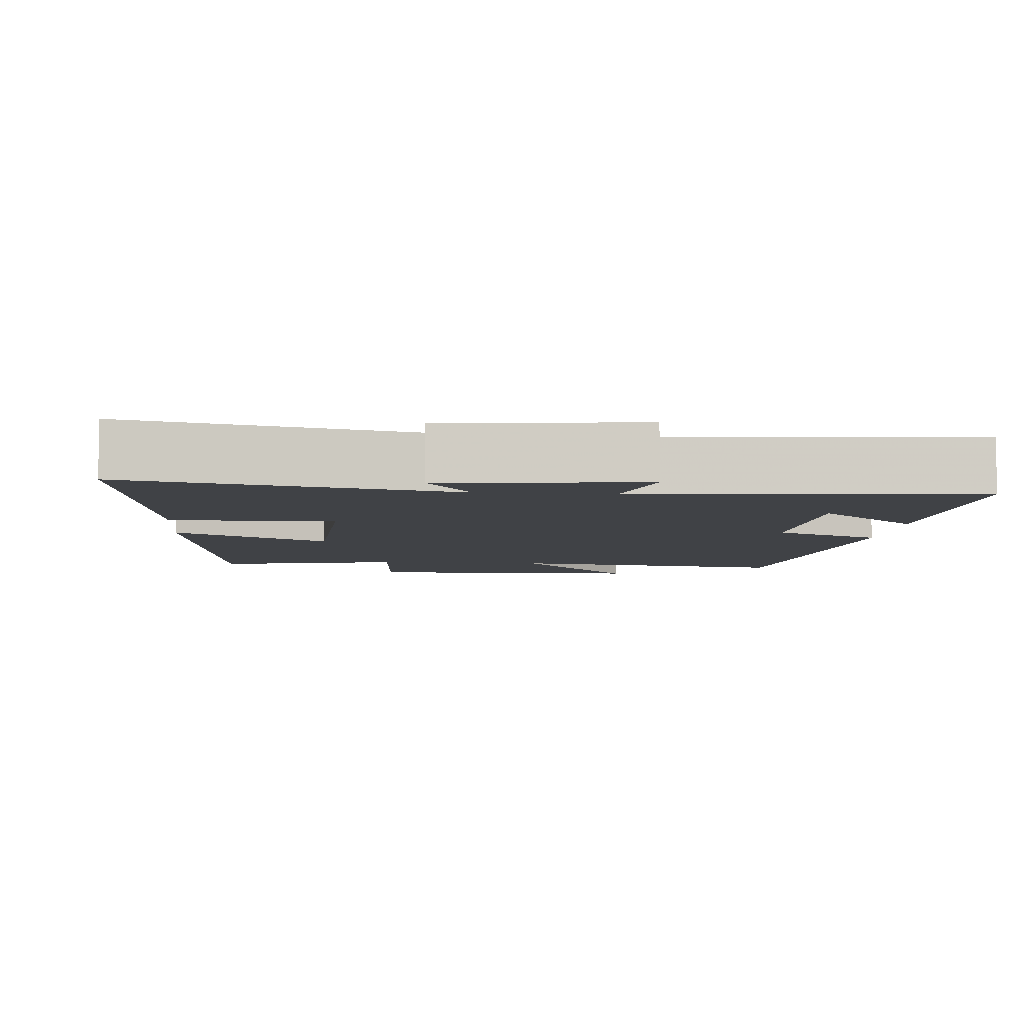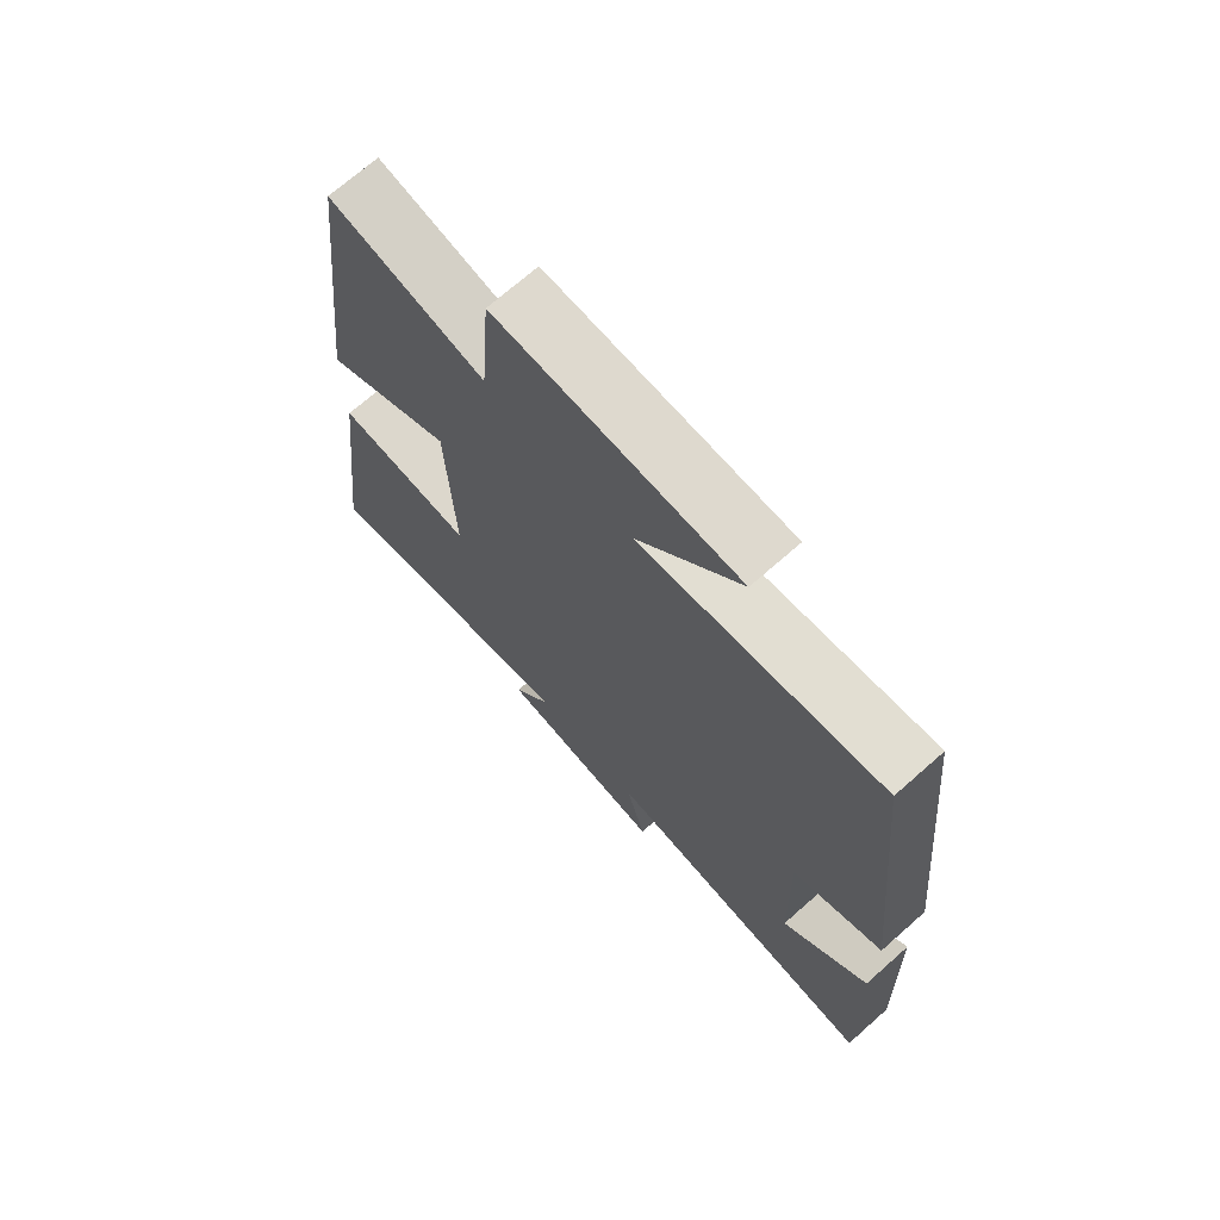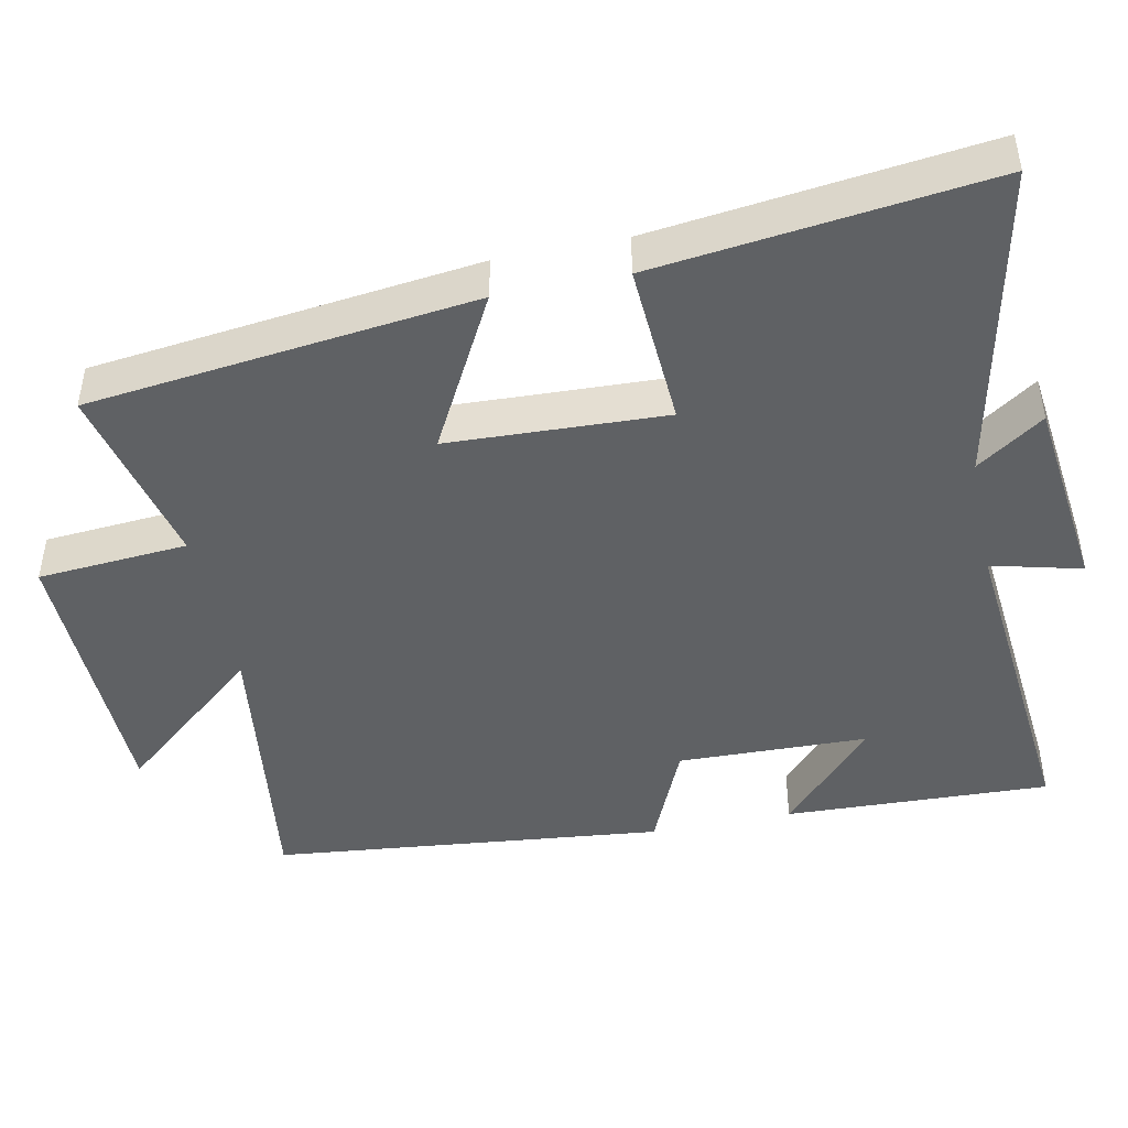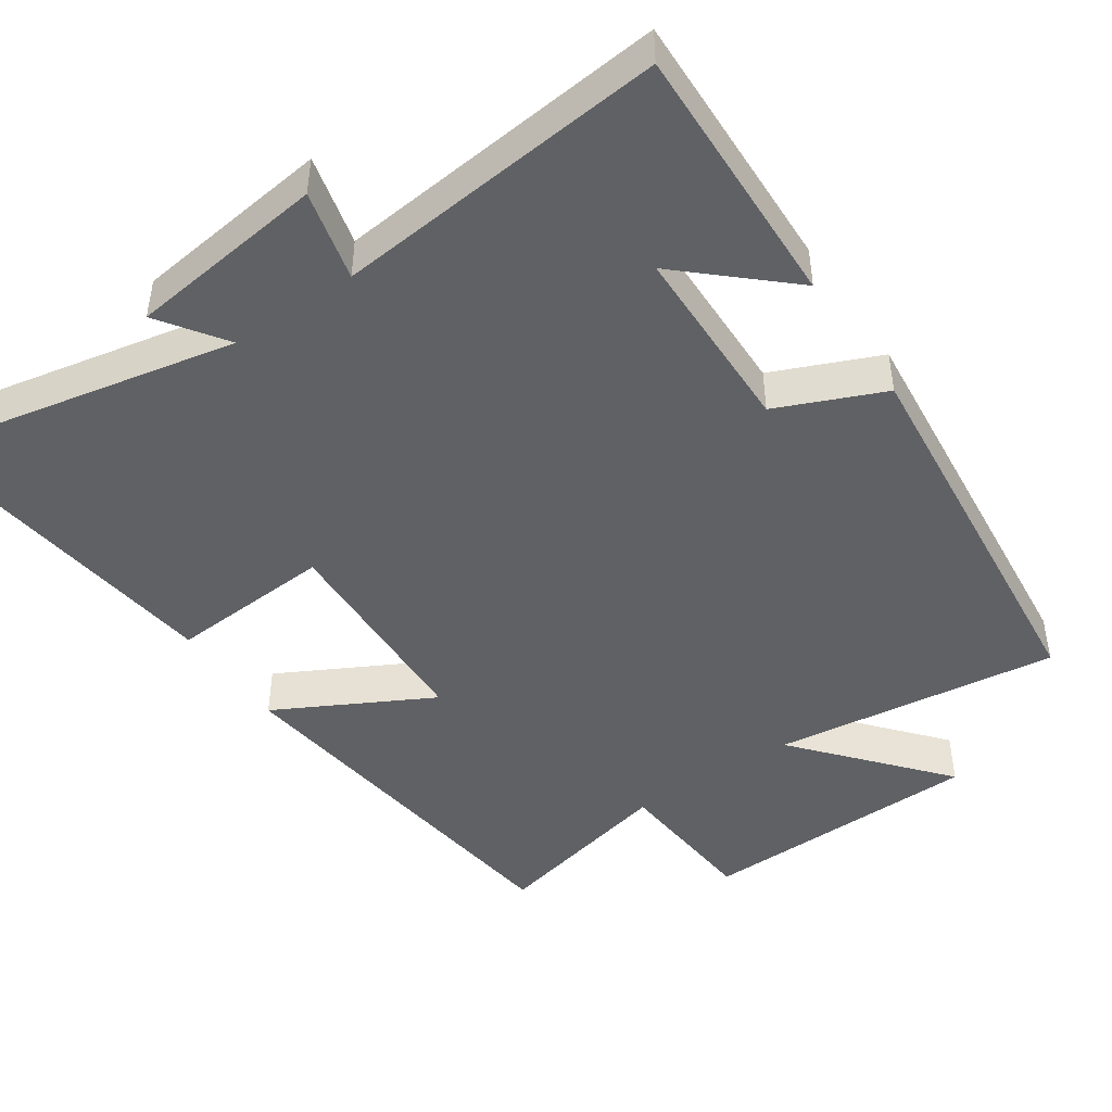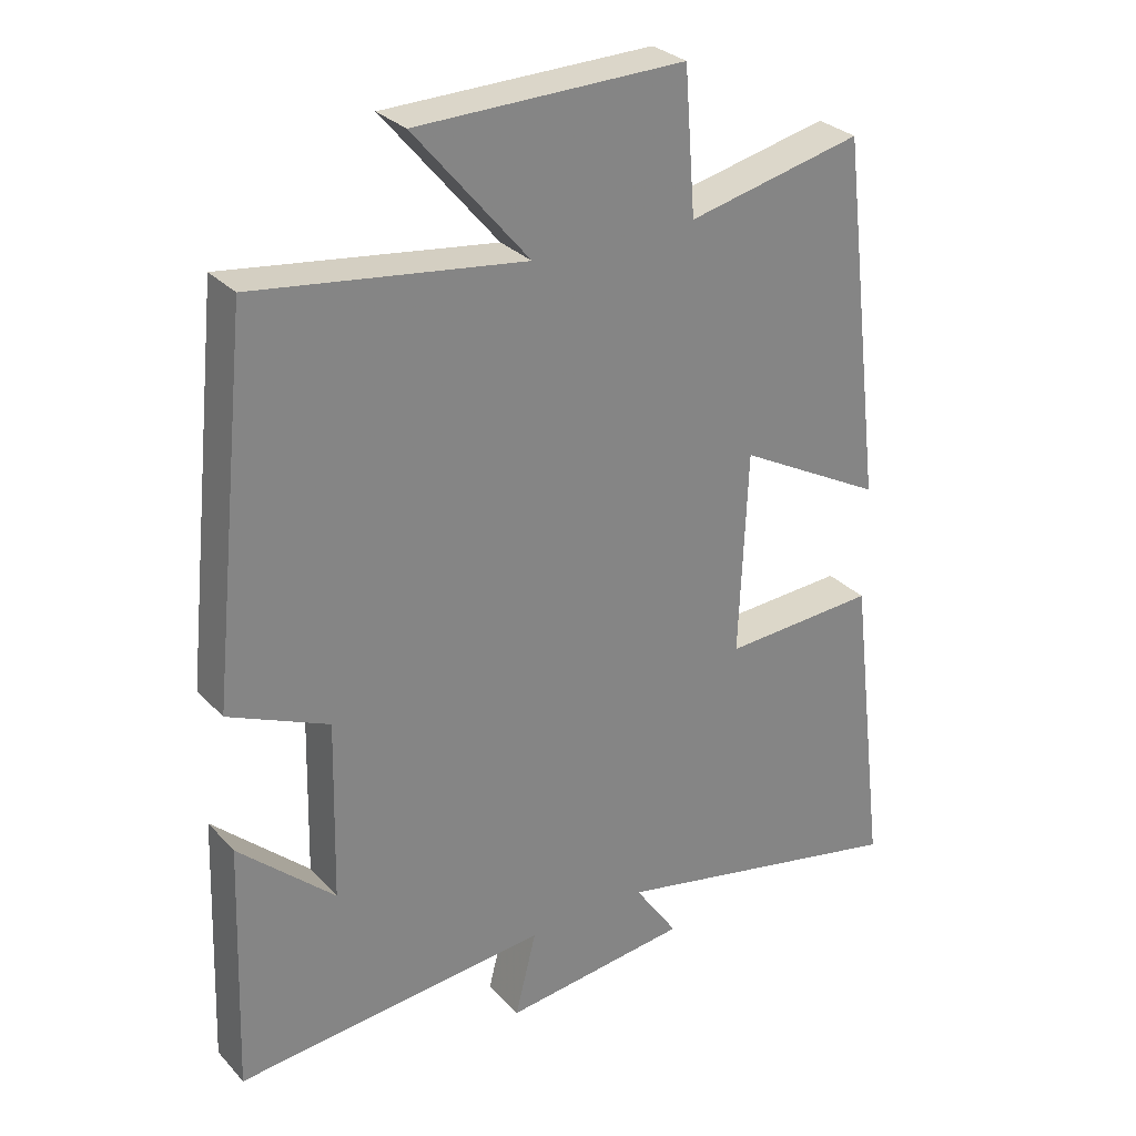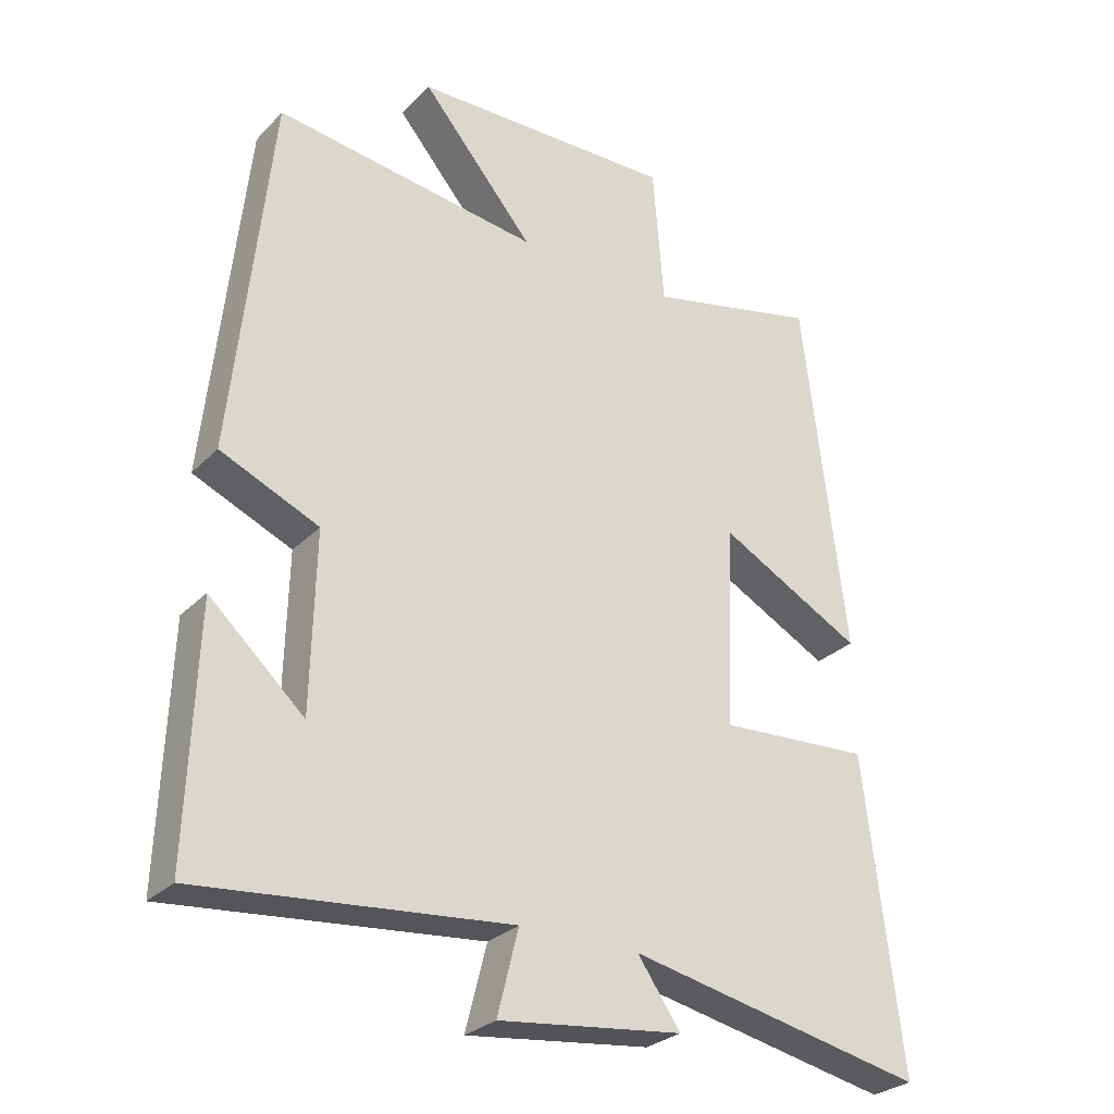
<metadata>
{"format":"obj","ext":"obj","renderer":"f3d","projection":"perspective","resolution":1024,"background":"white","views":[{"elev":-6.1,"azim":174.7,"up":"+Y"},{"elev":70.9,"azim":-131.4,"up":"+Z"},{"elev":-45.5,"azim":101.6,"up":"+Y"},{"elev":-46.1,"azim":-145.5,"up":"+Y"},{"elev":29.3,"azim":-33.9,"up":"+Z"},{"elev":-28.2,"azim":-34.4,"up":"+Z"}]}
</metadata>
<code>
v 0.437 0.07 0.558
v 0.5 0.07 0.032
v 0.289 0.07 0.145
v 0.277 0.07 -0.151
v 0.5 0.07 -0.138
v 0.555 0.07 -0.591
v 0.118 0.07 -0.5
v 0.181 0.07 -0.591
v -0.089 0.07 -0.623
v -0.058 0.07 -0.5
v -0.513 0.07 -0.543
v -0.5 0.07 -0.18
v -0.361 0.07 -0.307
v -0.355 0.07 -0.047
v -0.5 0.07 0.016
v -0.444 0.07 0.552
v -0.054 0.07 0.5
v -0.22 0.07 0.697
v 0.168 0.07 0.705
v 0.184 0.07 0.5
v 0.437 0 0.558
v 0.5 0 0.032
v 0.289 0 0.145
v 0.277 0 -0.151
v 0.5 0 -0.138
v 0.555 0 -0.591
v 0.118 0 -0.5
v 0.181 0 -0.591
v -0.089 0 -0.623
v -0.058 0 -0.5
v -0.513 0 -0.543
v -0.5 0 -0.18
v -0.361 0 -0.307
v -0.355 0 -0.047
v -0.5 0 0.016
v -0.444 0 0.552
v -0.054 0 0.5
v -0.22 0 0.697
v 0.168 0 0.705
v 0.184 0 0.5
f 17 18 19 20
f 14 15 16 17
f 13 14 17 20
f 11 12 13
f 13 20 1
f 11 13 1
f 10 11 1
f 7 8 9 10
f 4 5 6 7
f 3 4 7 10
f 1 2 3
f 1 3 10
f 40 39 38 37
f 37 36 35 34
f 40 37 34 33
f 33 32 31
f 21 40 33
f 21 33 31
f 21 31 30
f 30 29 28 27
f 27 26 25 24
f 30 27 24 23
f 23 22 21
f 30 23 21
f 1 21 22 2
f 2 22 23 3
f 3 23 24 4
f 4 24 25 5
f 5 25 26 6
f 6 26 27 7
f 7 27 28 8
f 8 28 29 9
f 9 29 30 10
f 10 30 31 11
f 11 31 32 12
f 12 32 33 13
f 13 33 34 14
f 14 34 35 15
f 15 35 36 16
f 16 36 37 17
f 17 37 38 18
f 18 38 39 19
f 19 39 40 20
f 20 40 21 1

</code>
